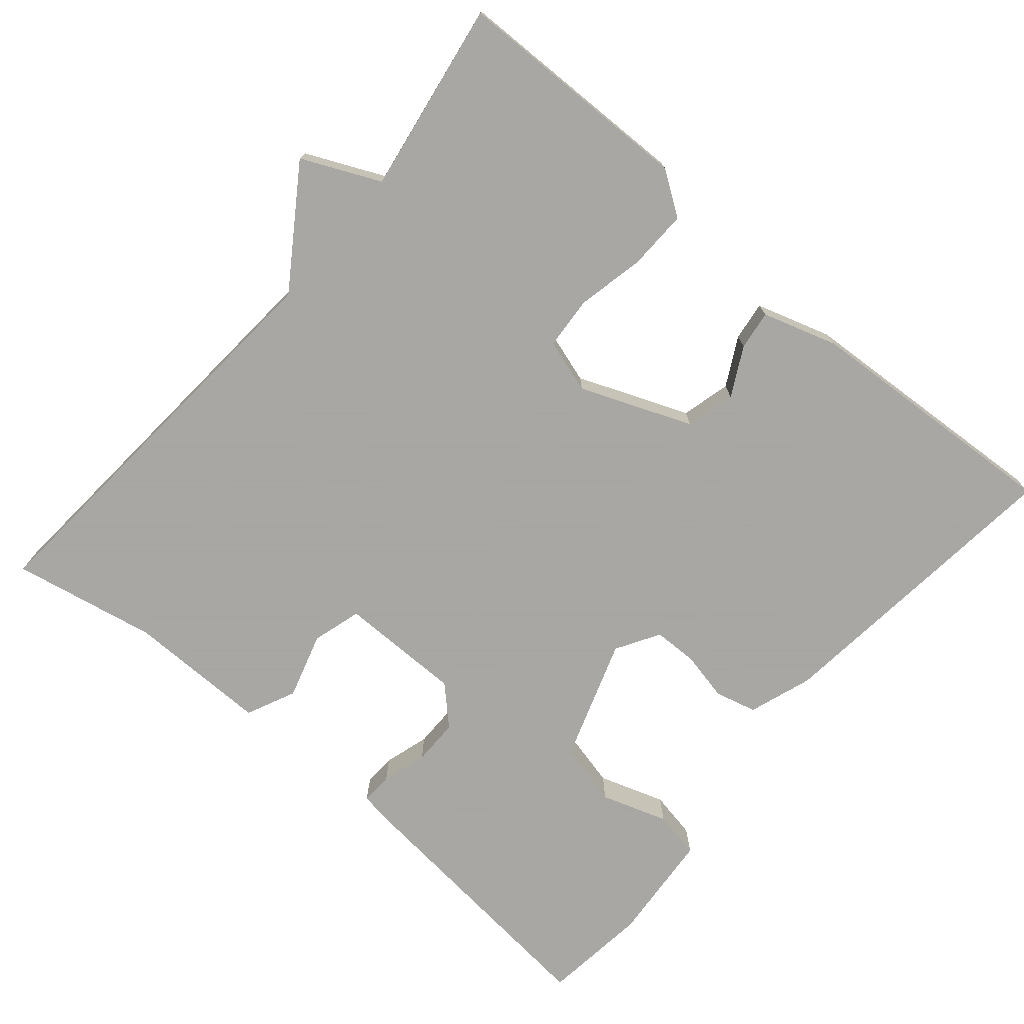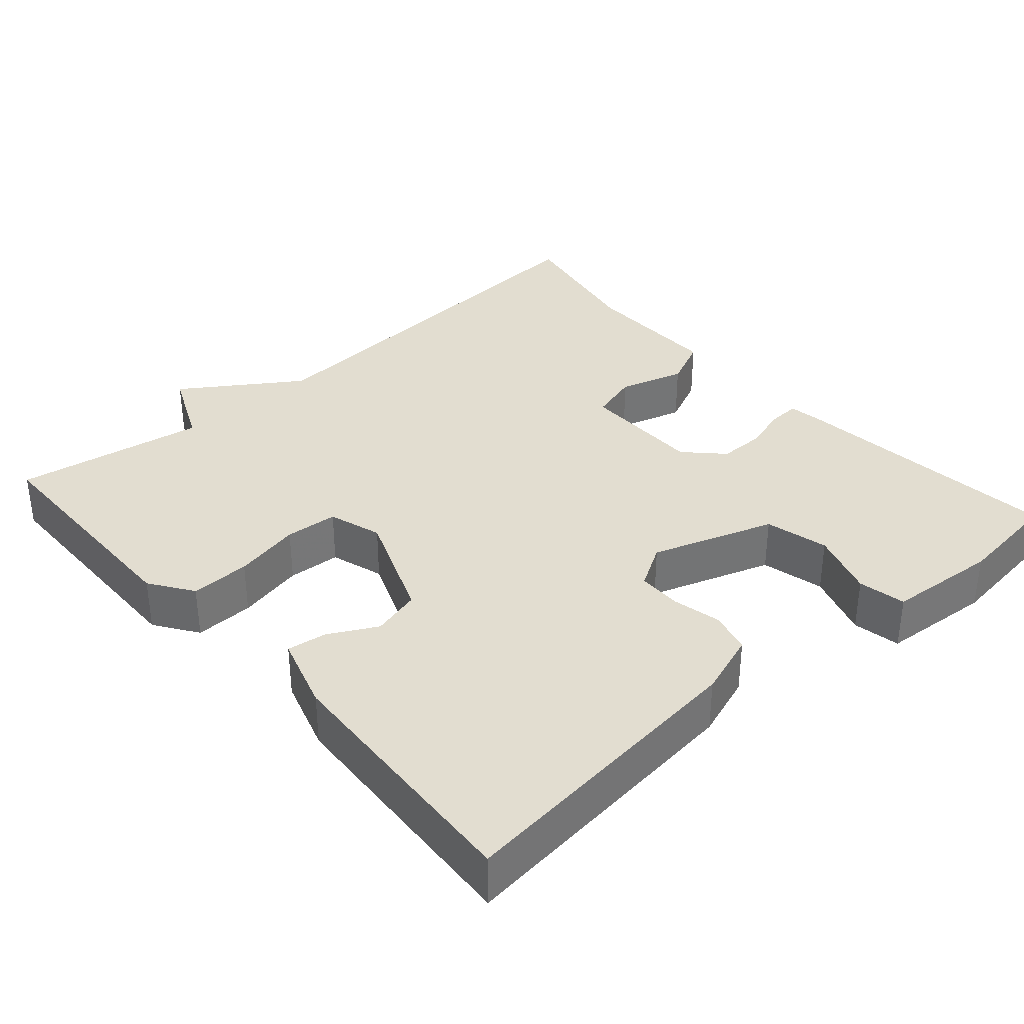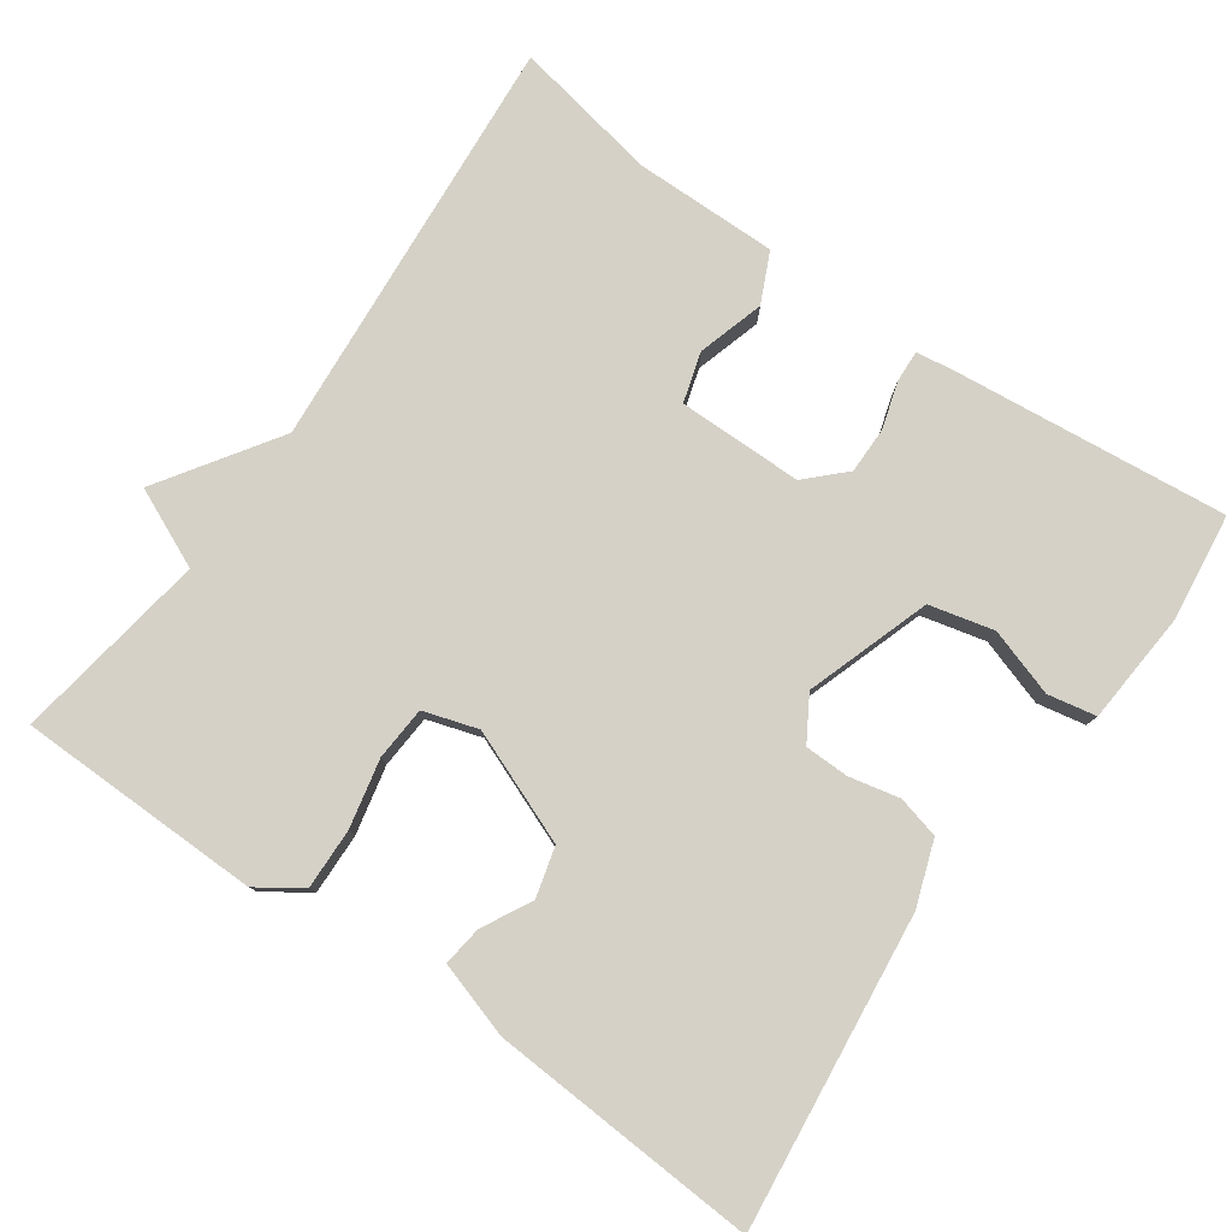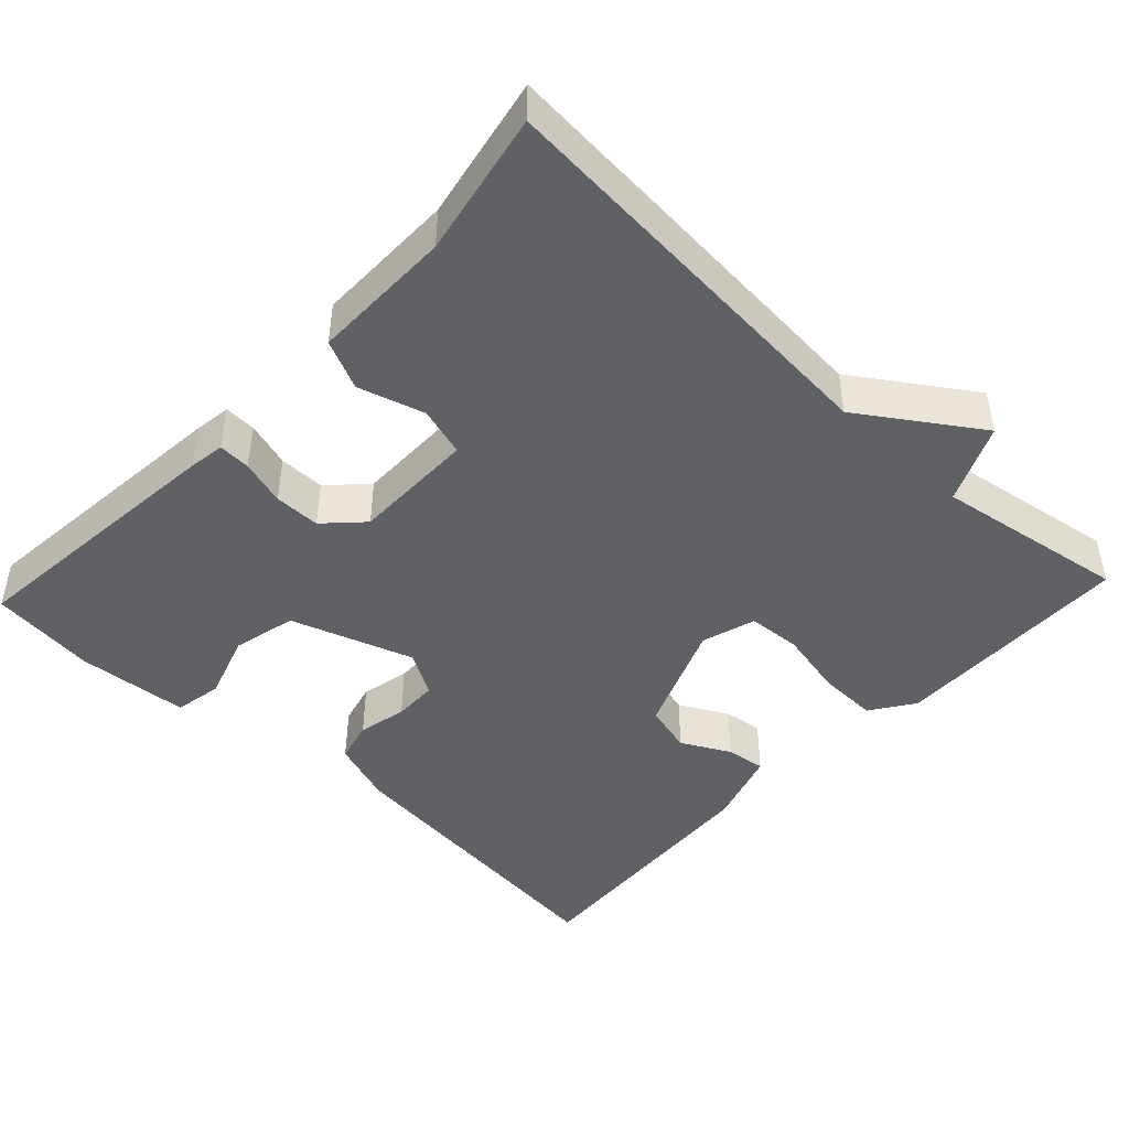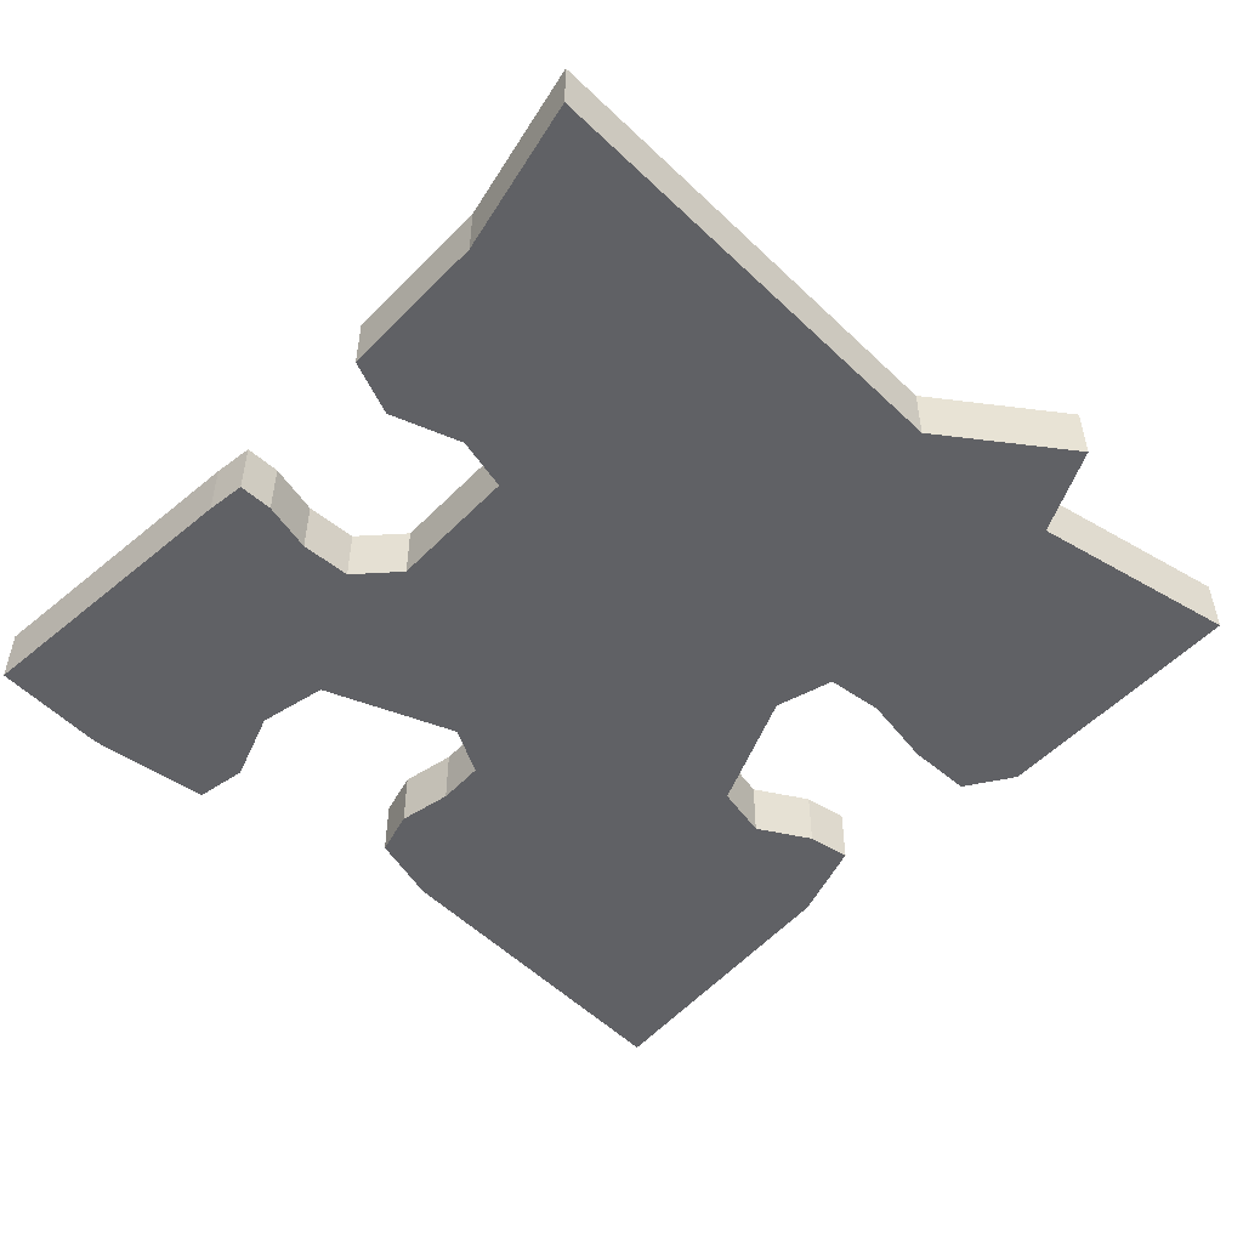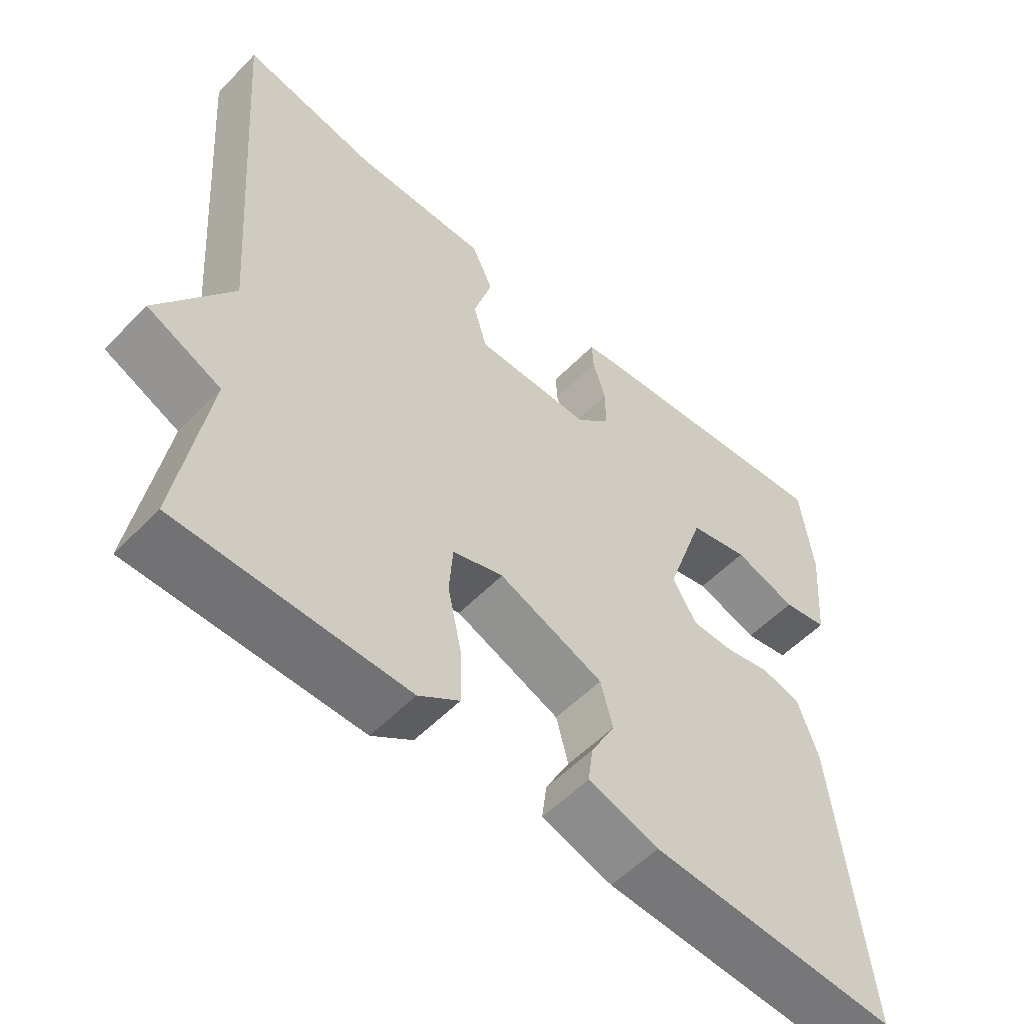
<metadata>
{"format":"obj","ext":"obj","renderer":"f3d","projection":"perspective","resolution":1024,"background":"white","views":[{"elev":-74.4,"azim":139.6,"up":"+Y"},{"elev":35.2,"azim":-131.4,"up":"+Y"},{"elev":79.2,"azim":-145.1,"up":"+Y"},{"elev":-45.4,"azim":46.8,"up":"+Y"},{"elev":-49.9,"azim":48.1,"up":"+Y"},{"elev":-55.0,"azim":137.0,"up":"+Z"}]}
</metadata>
<code>
v 0.5 0.07 0.5
v 0.459 0.07 -0.047
v 0.562 0.07 -0.2
v 0.459 0.07 -0.247
v 0.5 0.07 -0.5
v 0.182 0.07 -0.506
v 0.125 0.07 -0.467
v 0.127 0.07 -0.388
v 0.146 0.07 -0.299
v 0.141 0.07 -0.229
v 0.07 0.07 -0.207
v -0.077 0.07 -0.266
v -0.094 0.07 -0.331
v -0.06 0.07 -0.395
v -0.053 0.07 -0.447
v -0.152 0.07 -0.478
v -0.5 0.07 -0.5
v -0.456 0.07 -0.094
v -0.427 0.07 -0.01
v -0.372 0.07 0.004
v -0.307 0.07 -0.01
v -0.249 0.07 -0.009
v -0.215 0.07 0.048
v -0.27 0.07 0.21
v -0.354 0.07 0.23
v -0.442 0.07 0.201
v -0.505 0.07 0.213
v -0.517 0.07 0.36
v -0.5 0.07 0.5
v -0.138 0.07 0.464
v -0.091 0.07 0.457
v -0.093 0.07 0.415
v -0.111 0.07 0.355
v -0.111 0.07 0.294
v -0.063 0.07 0.247
v 0.1 0.07 0.247
v 0.119 0.07 0.312
v 0.093 0.07 0.399
v 0.123 0.07 0.464
v 0.31 0.07 0.463
v 0.5 0 0.5
v 0.459 0 -0.047
v 0.562 0 -0.2
v 0.459 0 -0.247
v 0.5 0 -0.5
v 0.182 0 -0.506
v 0.125 0 -0.467
v 0.127 0 -0.388
v 0.146 0 -0.299
v 0.141 0 -0.229
v 0.07 0 -0.207
v -0.077 0 -0.266
v -0.094 0 -0.331
v -0.06 0 -0.395
v -0.053 0 -0.447
v -0.152 0 -0.478
v -0.5 0 -0.5
v -0.456 0 -0.094
v -0.427 0 -0.01
v -0.372 0 0.004
v -0.307 0 -0.01
v -0.249 0 -0.009
v -0.215 0 0.048
v -0.27 0 0.21
v -0.354 0 0.23
v -0.442 0 0.201
v -0.505 0 0.213
v -0.517 0 0.36
v -0.5 0 0.5
v -0.138 0 0.464
v -0.091 0 0.457
v -0.093 0 0.415
v -0.111 0 0.355
v -0.111 0 0.294
v -0.063 0 0.247
v 0.1 0 0.247
v 0.119 0 0.312
v 0.093 0 0.399
v 0.123 0 0.464
v 0.31 0 0.463
f 37 38 39 40
f 40 1 2
f 37 40 2
f 36 37 2
f 2 3 4
f 36 2 4
f 35 36 4
f 31 32 33
f 30 31 33
f 29 30 33
f 28 29 33
f 27 28 33
f 26 27 33
f 25 26 33
f 24 25 33 34
f 23 24 34 35
f 19 20 21
f 18 19 21
f 17 18 21
f 16 17 21
f 15 16 21
f 14 15 21
f 13 14 21
f 12 13 21 22
f 22 23 35
f 12 22 35
f 11 12 35
f 7 8 9
f 6 7 9
f 5 6 9
f 4 5 9
f 4 9 10
f 4 10 11 35
f 80 79 78 77
f 42 41 80
f 42 80 77
f 42 77 76
f 44 43 42
f 44 42 76
f 44 76 75
f 73 72 71
f 73 71 70
f 73 70 69
f 73 69 68
f 73 68 67
f 73 67 66
f 73 66 65
f 74 73 65 64
f 75 74 64 63
f 61 60 59
f 61 59 58
f 61 58 57
f 61 57 56
f 61 56 55
f 61 55 54
f 61 54 53
f 62 61 53 52
f 75 63 62
f 75 62 52
f 75 52 51
f 49 48 47
f 49 47 46
f 49 46 45
f 49 45 44
f 50 49 44
f 75 51 50 44
f 1 41 42 2
f 2 42 43 3
f 3 43 44 4
f 4 44 45 5
f 5 45 46 6
f 6 46 47 7
f 7 47 48 8
f 8 48 49 9
f 9 49 50 10
f 10 50 51 11
f 11 51 52 12
f 12 52 53 13
f 13 53 54 14
f 14 54 55 15
f 15 55 56 16
f 16 56 57 17
f 17 57 58 18
f 18 58 59 19
f 19 59 60 20
f 20 60 61 21
f 21 61 62 22
f 22 62 63 23
f 23 63 64 24
f 24 64 65 25
f 25 65 66 26
f 26 66 67 27
f 27 67 68 28
f 28 68 69 29
f 29 69 70 30
f 30 70 71 31
f 31 71 72 32
f 32 72 73 33
f 33 73 74 34
f 34 74 75 35
f 35 75 76 36
f 36 76 77 37
f 37 77 78 38
f 38 78 79 39
f 39 79 80 40
f 40 80 41 1

</code>
